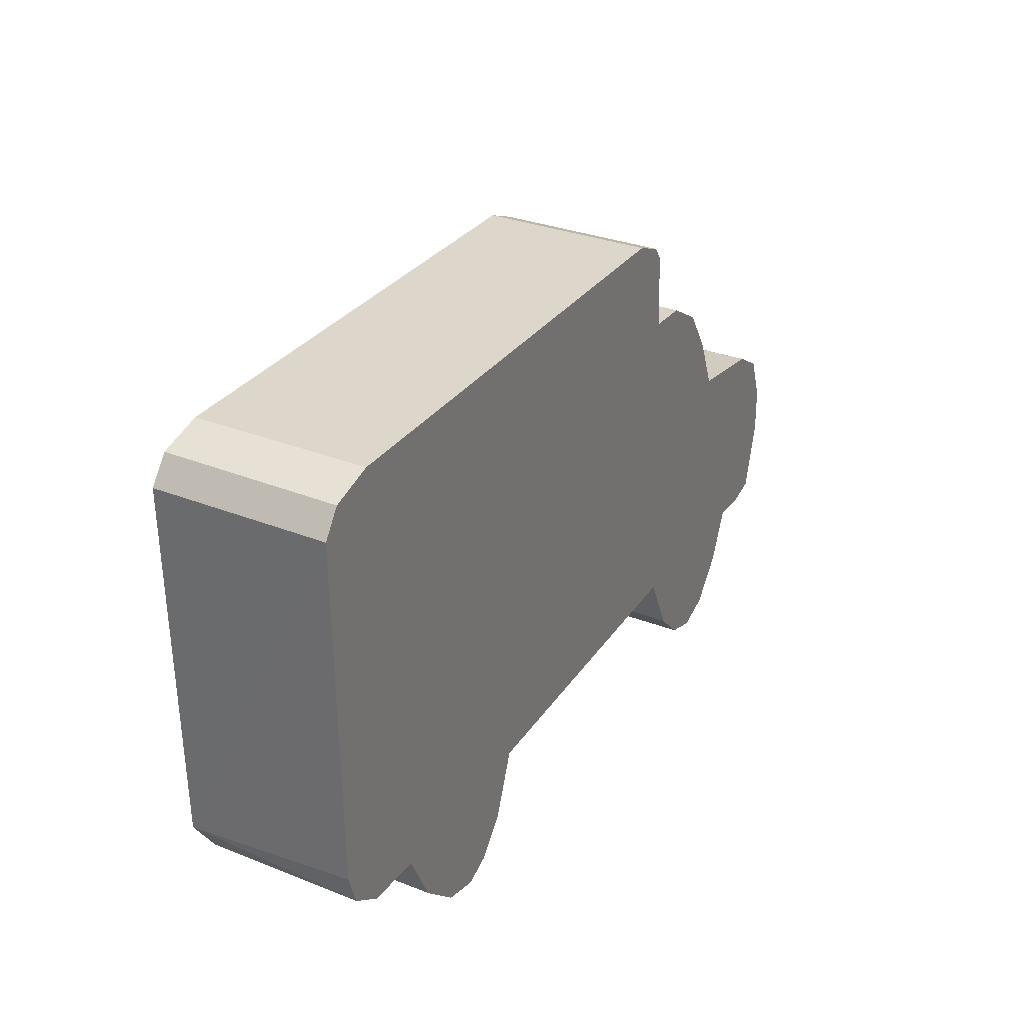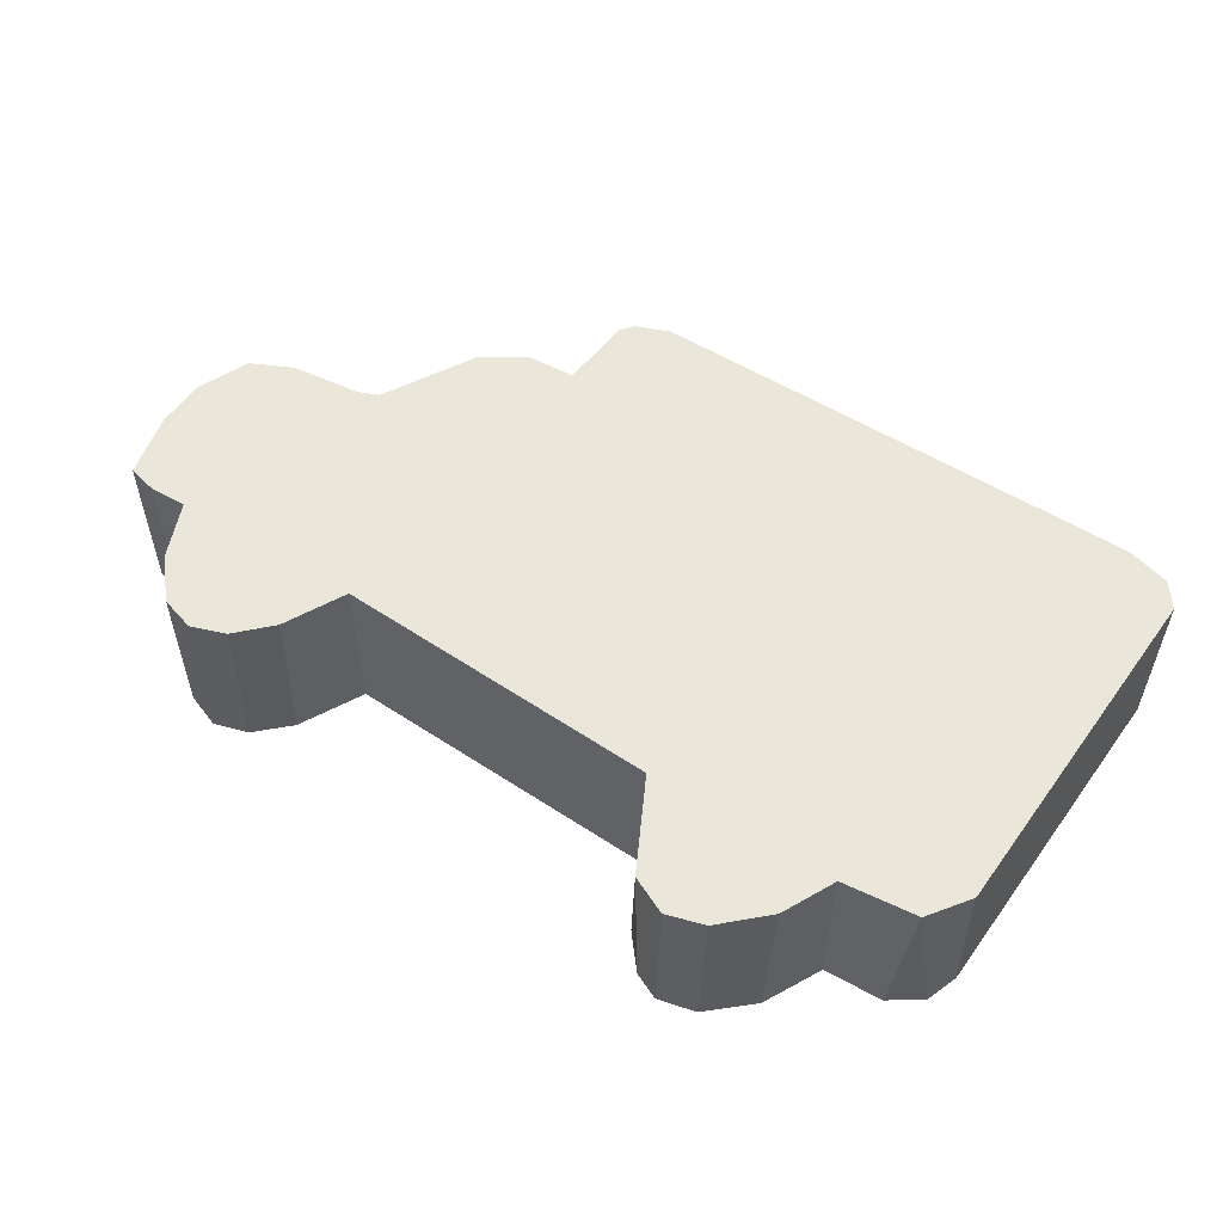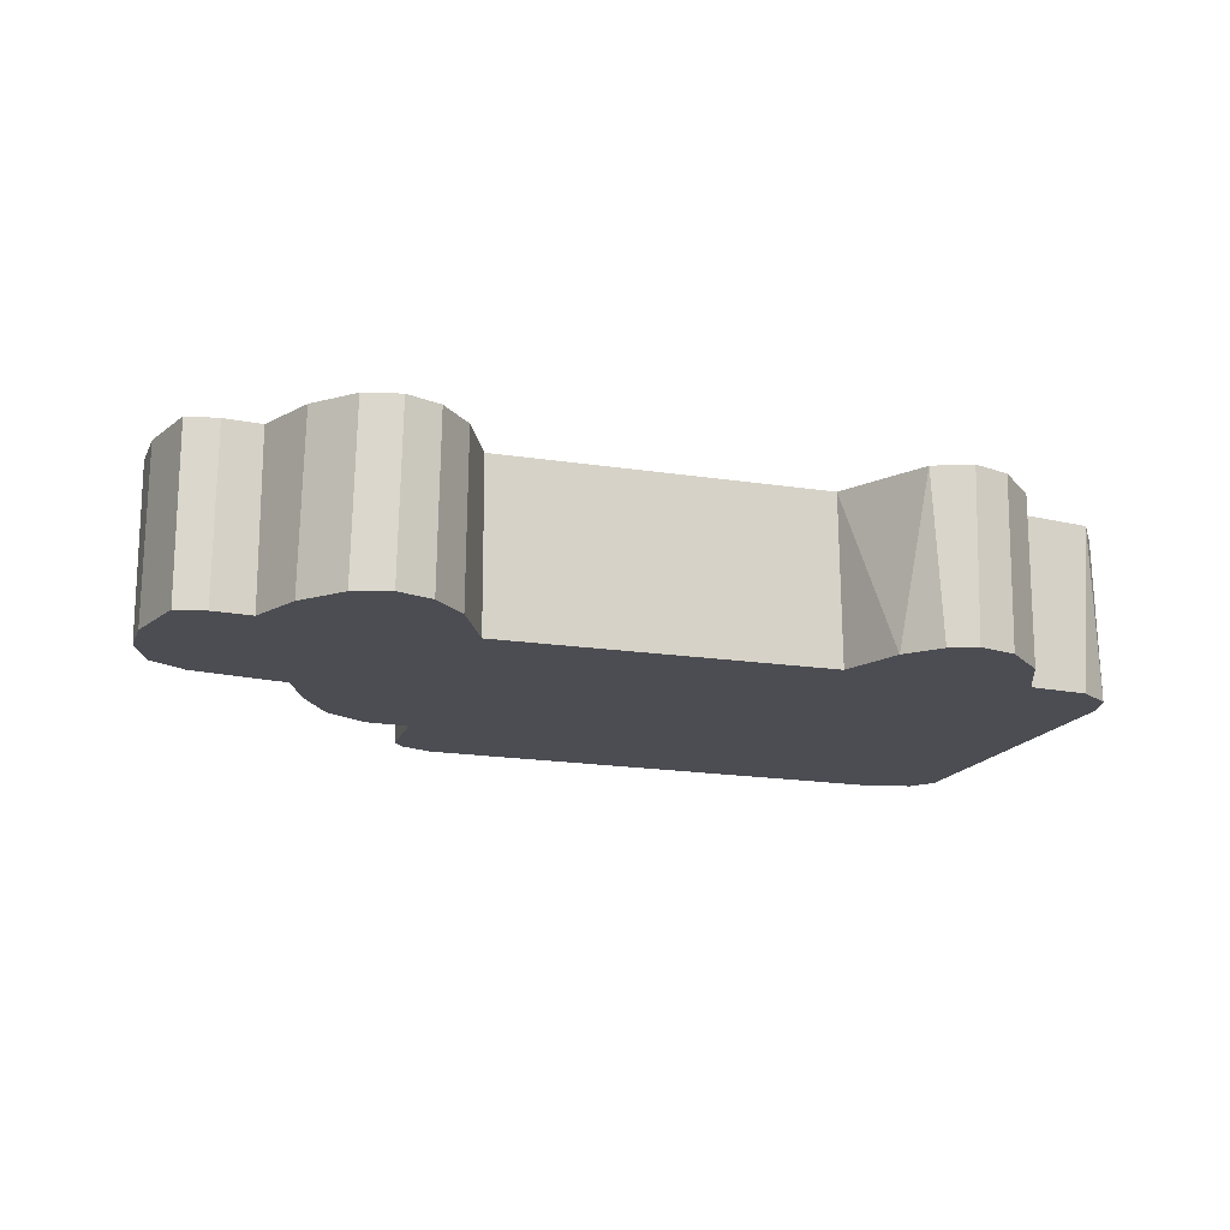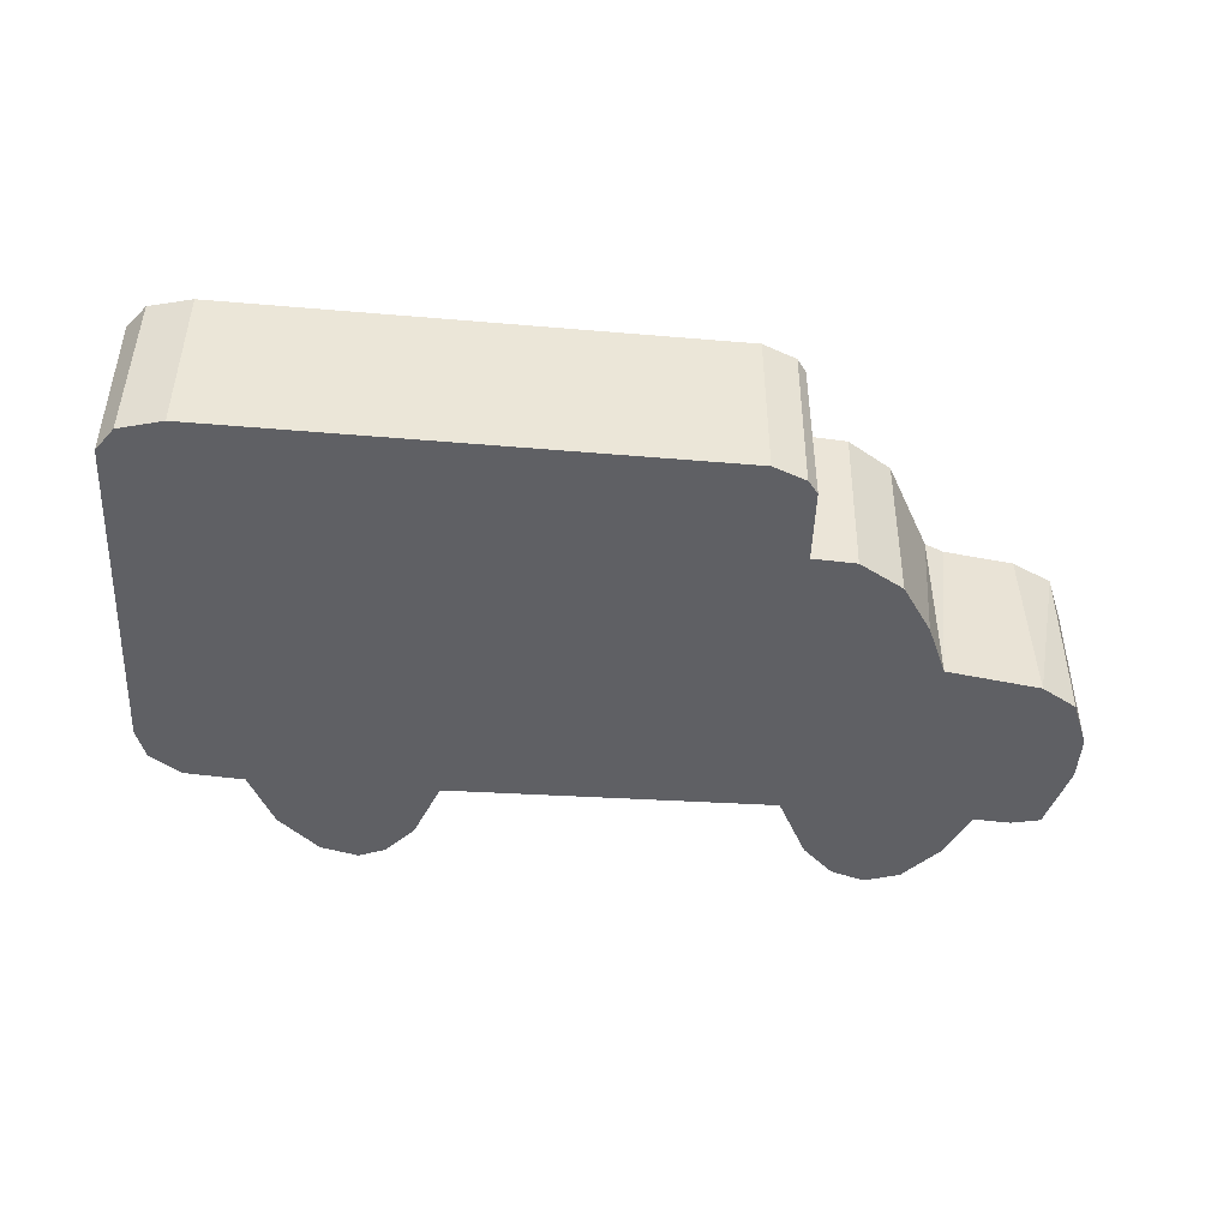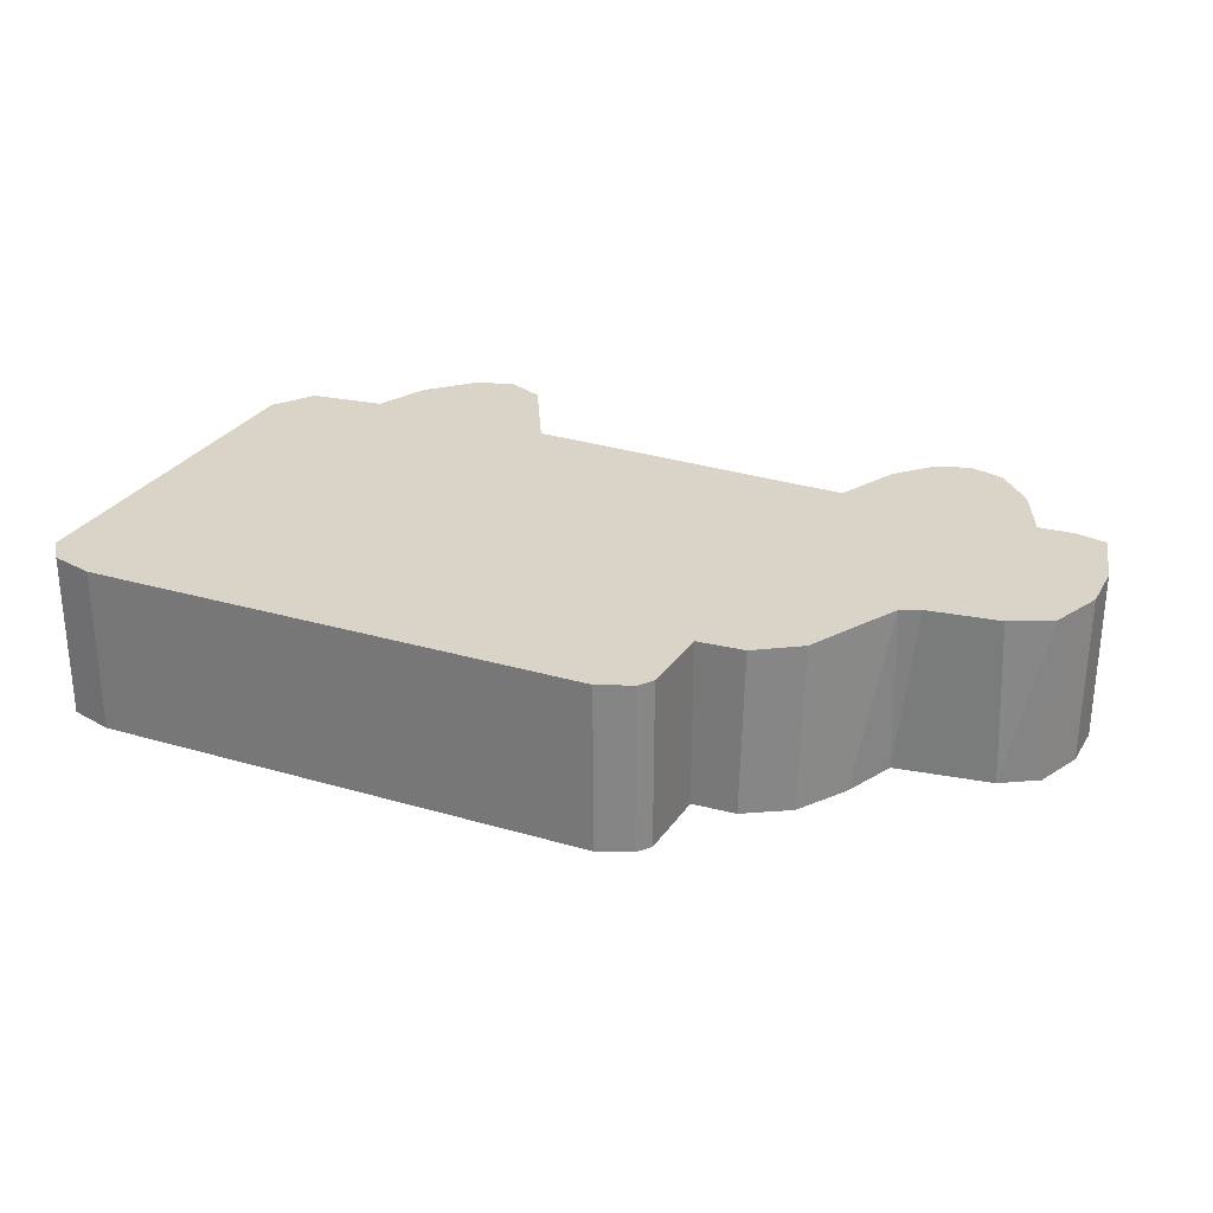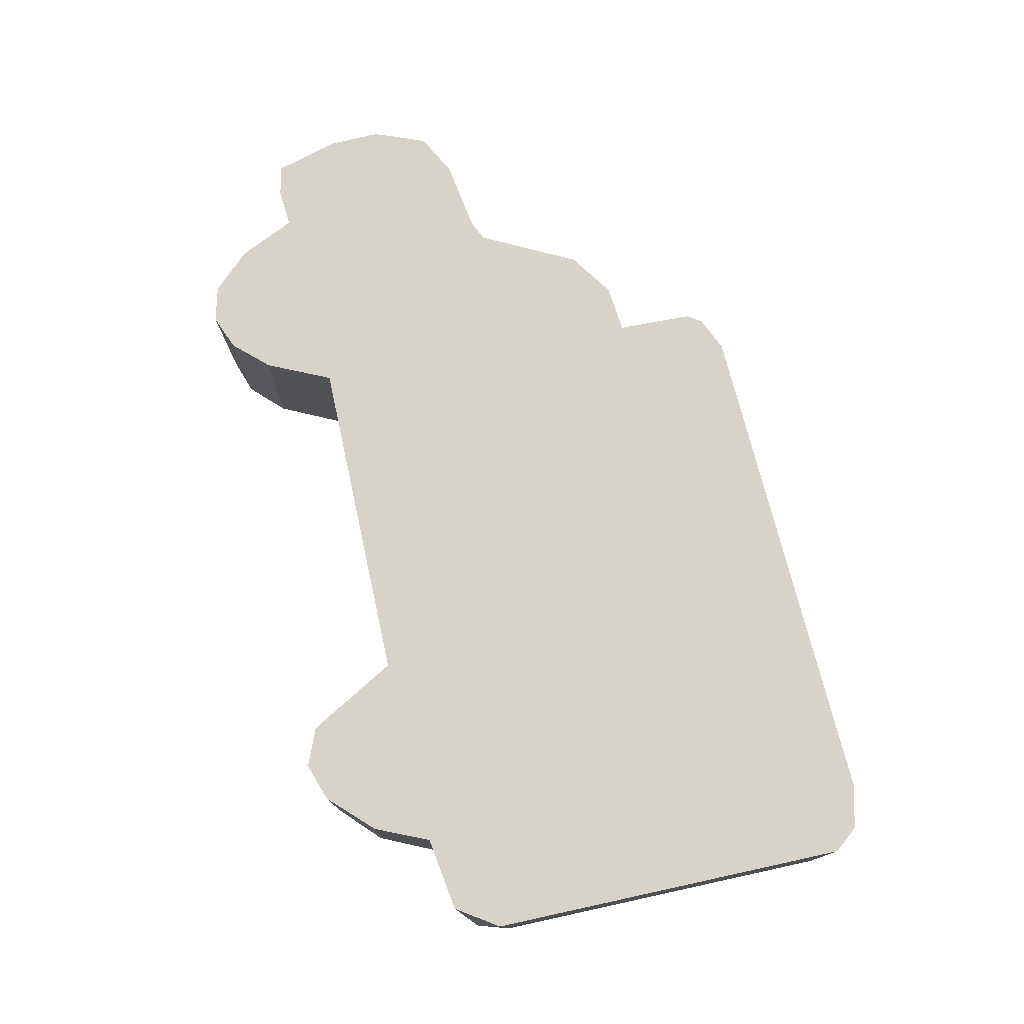
<metadata>
{"format":"obj","ext":"obj","renderer":"f3d","projection":"perspective","resolution":1024,"background":"white","views":[{"elev":31.7,"azim":118.7,"up":"+Y"},{"elev":54.7,"azim":34.5,"up":"+Z"},{"elev":-16.3,"azim":-18.6,"up":"+Z"},{"elev":-45.3,"azim":175.7,"up":"+Z"},{"elev":28.5,"azim":-155.0,"up":"+Z"},{"elev":75.9,"azim":76.9,"up":"+Z"}]}
</metadata>
<code>
o Curve_Mesh
v 0.2051 -0.3206 -0.1499
v 0.2488 -0.4335 -0.1499
v 0.3001 -0.4919 -0.1499
v 0.3483 -0.5121 -0.1499
v 0.4171 -0.4937 -0.1499
v 0.4927 -0.4226 -0.1499
v 0.543 -0.3173 -0.1499
v 0.6508 -0.3081 -0.1499
v 0.7082 -0.2675 -0.1499
v 0.7276 -0.2077 -0.1499
v 0.7361 0.4213 -0.1499
v 0.7047 0.4652 -0.1499
v 0.6261 0.4866 -0.1499
v -0.2796 0.4658 -0.1499
v -0.3391 0.4406 -0.1499
v -0.358 0.4158 -0.1499
v -0.3642 0.2801 -0.1499
v -0.4429 0.2749 -0.1499
v -0.5233 0.2256 -0.1499
v -0.5801 0.1373 -0.1499
v -0.6206 0.04269 -0.1499
v -0.7924 0.01422 -0.1499
v -0.8571 -0.02649 -0.1499
v -0.891 -0.1121 -0.1499
v -0.8927 -0.1969 -0.1499
v -0.8606 -0.3215 -0.1499
v -0.8084 -0.3332 -0.1499
v -0.7394 -0.3285 -0.1499
v -0.6988 -0.4216 -0.1499
v -0.6369 -0.4938 -0.1499
v -0.5737 -0.5148 -0.1499
v -0.5106 -0.4939 -0.1499
v -0.4523 -0.4354 -0.1499
v -0.3931 -0.3164 -0.1499
v 0.2004 -0.3239 0.1501
v 0.2878 -0.4837 0.1501
v 0.3549 -0.5125 0.1501
v 0.4228 -0.4902 0.1501
v 0.499 -0.4136 0.1501
v 0.5423 -0.3178 0.1501
v 0.6765 -0.2991 0.1501
v 0.727 -0.2244 0.1501
v 0.736 0.4236 0.1501
v 0.7016 0.467 0.1501
v 0.6243 0.4866 0.1501
v -0.2794 0.4658 0.1501
v -0.3409 0.4395 0.1501
v -0.3581 0.4148 0.1501
v -0.3642 0.2804 0.1501
v -0.449 0.2731 0.1501
v -0.5288 0.2197 0.1501
v -0.6175 0.05114 0.1501
v -0.6524 0.03557 0.1501
v -0.7807 0.01662 0.1501
v -0.8546 -0.02164 0.1501
v -0.8919 -0.1147 0.1501
v -0.8912 -0.206 0.1501
v -0.8603 -0.3218 0.1501
v -0.8053 -0.3333 0.1501
v -0.7394 -0.3284 0.1501
v -0.6936 -0.4301 0.1501
v -0.631 -0.4976 0.1501
v -0.5676 -0.5146 0.1501
v -0.5052 -0.4903 0.1501
v -0.4477 -0.4289 0.1501
v -0.3938 -0.3158 0.1501
f 6 1 7
f 13 1 14
f 10 1 13
f 12 11 13
f 14 16 15
f 14 17 16
f 1 17 14
f 18 17 19
f 34 17 1
f 17 20 19
f 32 29 33
f 11 10 13
f 22 21 28
f 23 22 24
f 28 24 22
f 34 21 17
f 25 24 28
f 28 21 34
f 1 10 7
f 4 3 5
f 9 7 10
f 8 7 9
f 2 1 6
f 25 27 26
f 34 29 28
f 28 27 25
f 33 29 34
f 30 29 32
f 5 2 6
f 3 2 5
f 17 21 20
f 31 30 32
f 39 40 35
f 45 46 35
f 42 45 35
f 44 45 43
f 46 47 48
f 46 48 49
f 35 46 49
f 50 51 49
f 66 35 49
f 49 51 52
f 64 65 61
f 43 45 42
f 53 66 52
f 54 60 53
f 55 56 54
f 60 54 56
f 66 49 52
f 57 60 56
f 60 66 53
f 35 40 42
f 37 38 36
f 41 42 40
f 31 32 64 63
f 57 58 59
f 66 60 61
f 60 57 59
f 65 66 61
f 36 39 35
f 62 64 61
f 38 39 36
f 63 64 62
f 32 33 65 64
f 18 19 51 50
f 33 34 66 65
f 11 12 44 43
f 19 20 52 51
f 12 13 45 44
f 34 1 35 66
f 21 53 52
f 21 22 54 53
f 3 4 37 36
f 2 36 35
f 22 55 54
f 4 5 38 37
f 14 46 45
f 5 6 39 38
f 23 24 56 55
f 6 7 40 39
f 14 15 47 46
f 24 25 57 56
f 7 8 41 40
f 25 26 58 57
f 15 16 48 47
f 26 27 59 58
f 16 17 49 48
f 9 42 41
f 27 28 60 59
f 28 29 61 60
f 29 30 62 61
f 30 31 63 62
f 11 43 42
f 17 18 50 49
f 20 21 52
f 1 2 35
f 2 3 36
f 22 23 55
f 13 14 45
f 8 9 41
f 9 10 42
f 10 11 42

</code>
